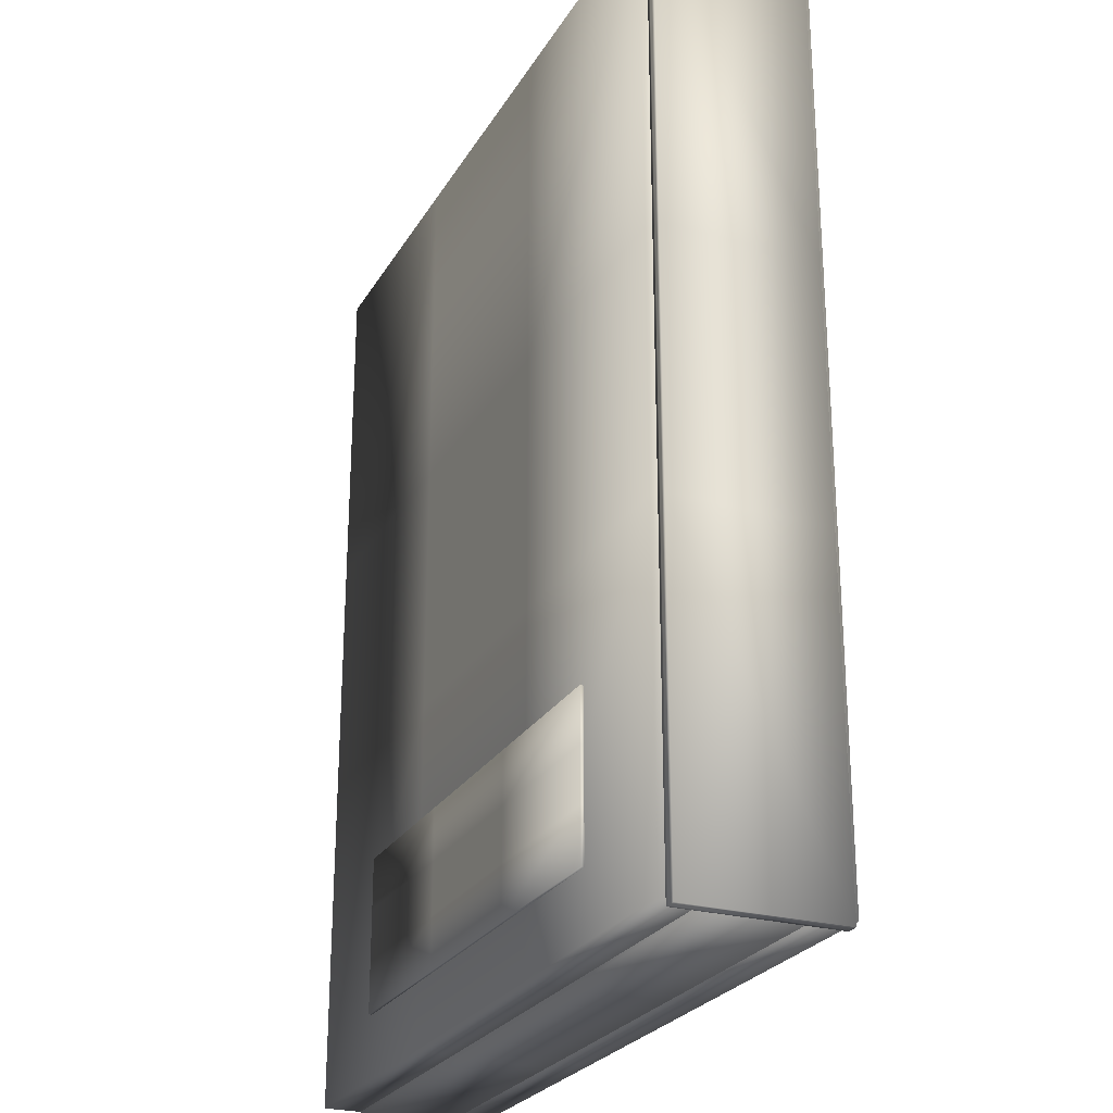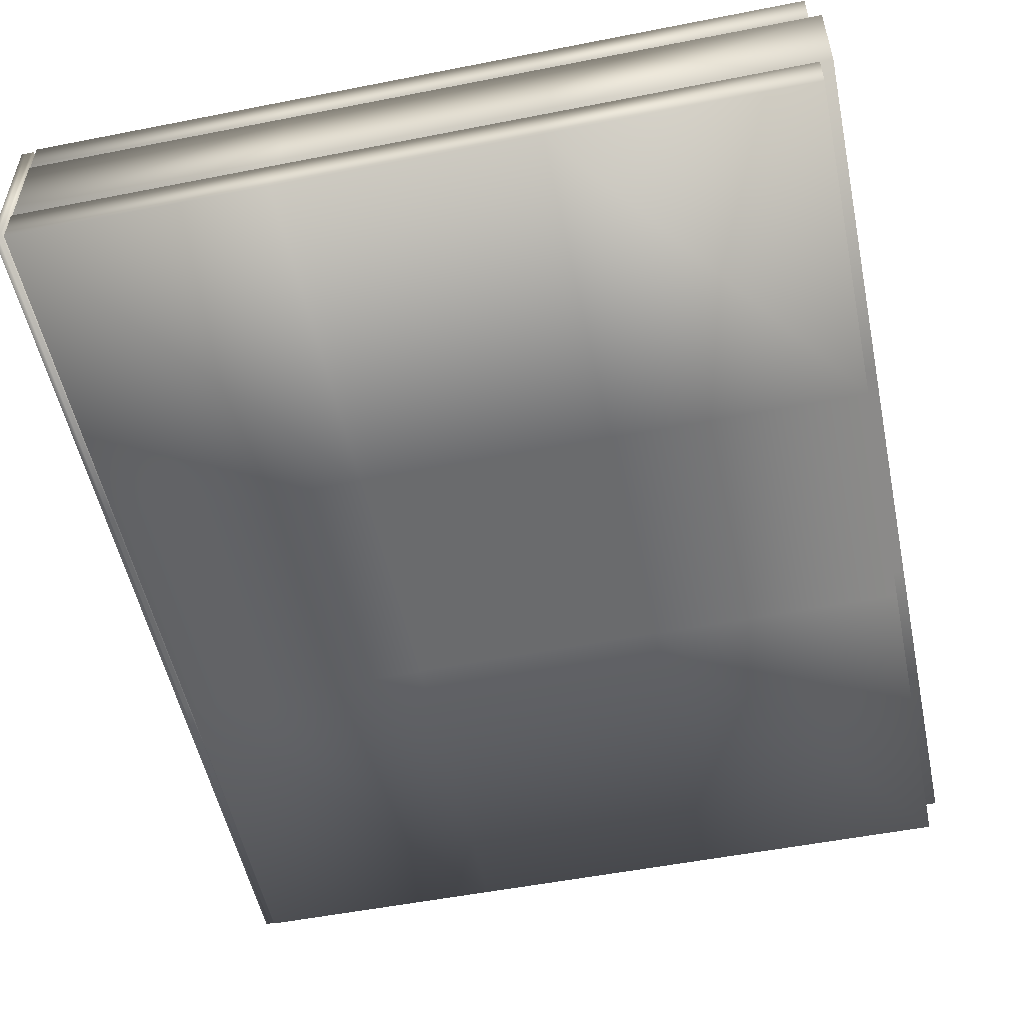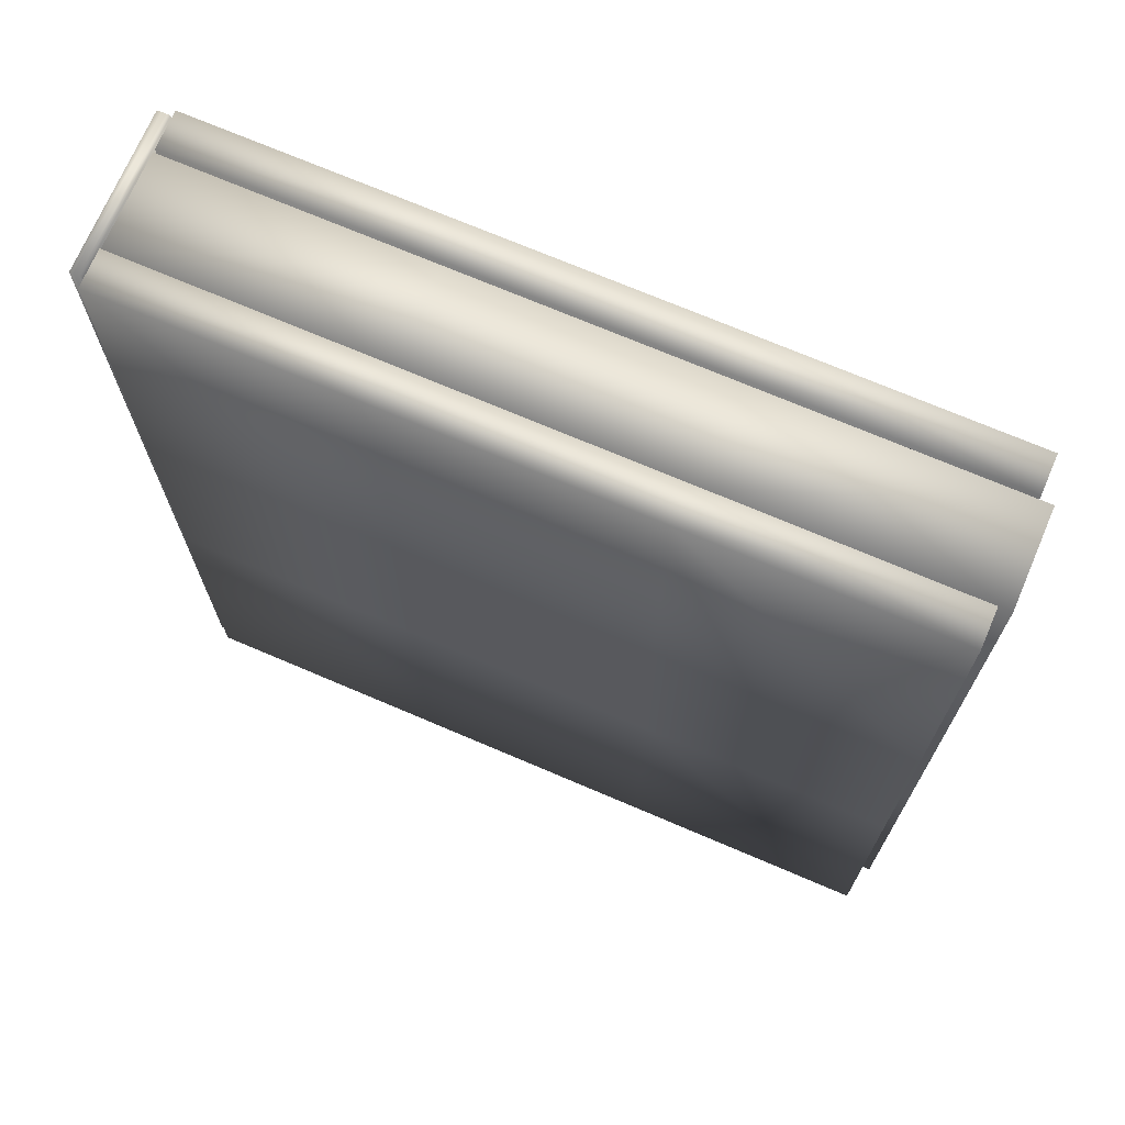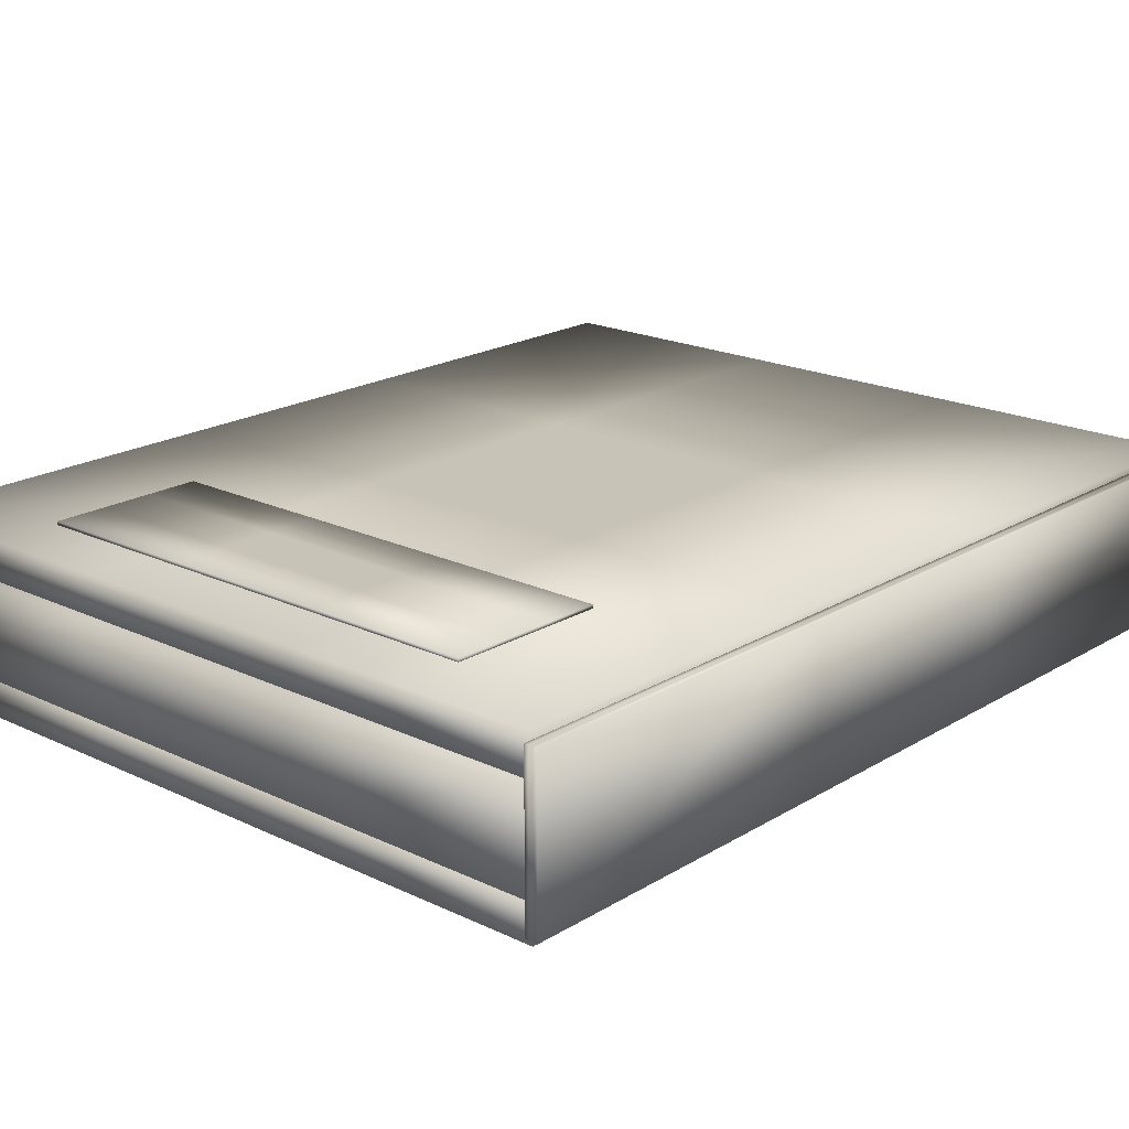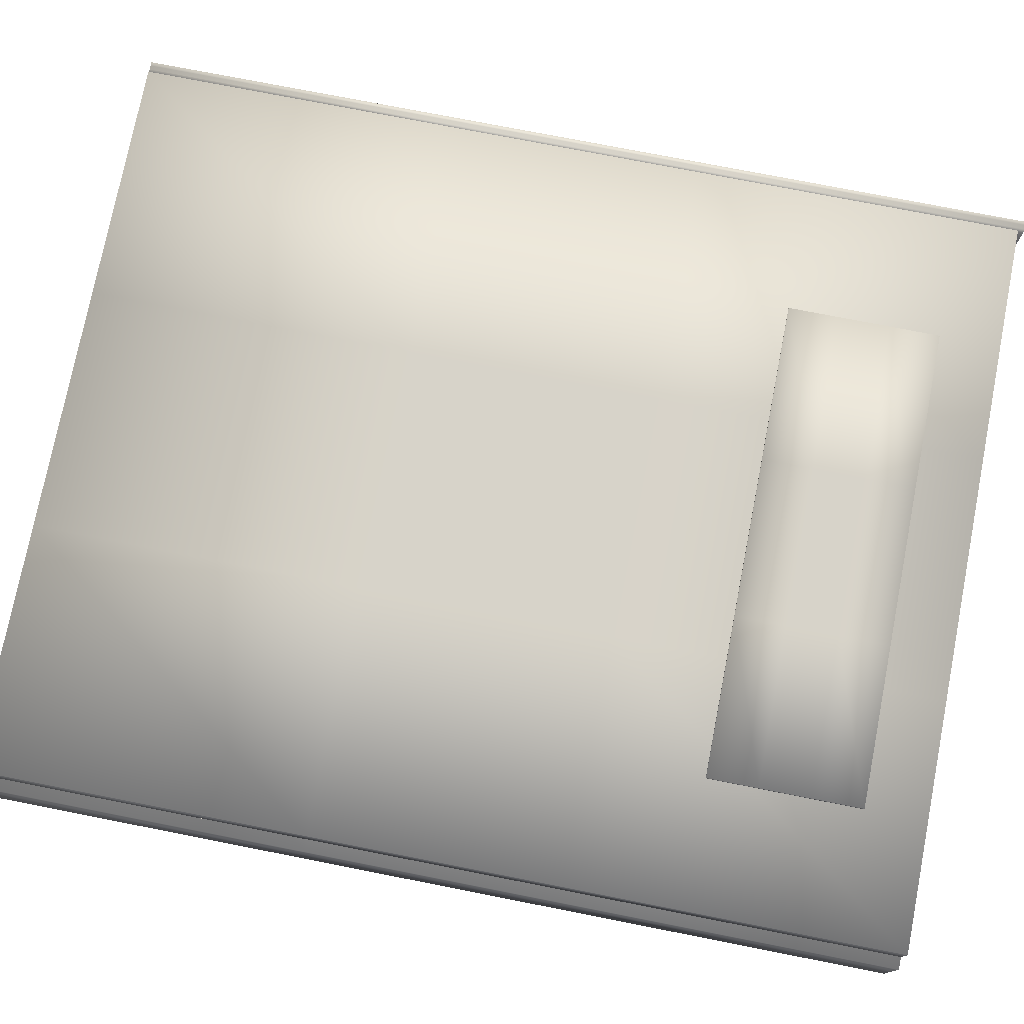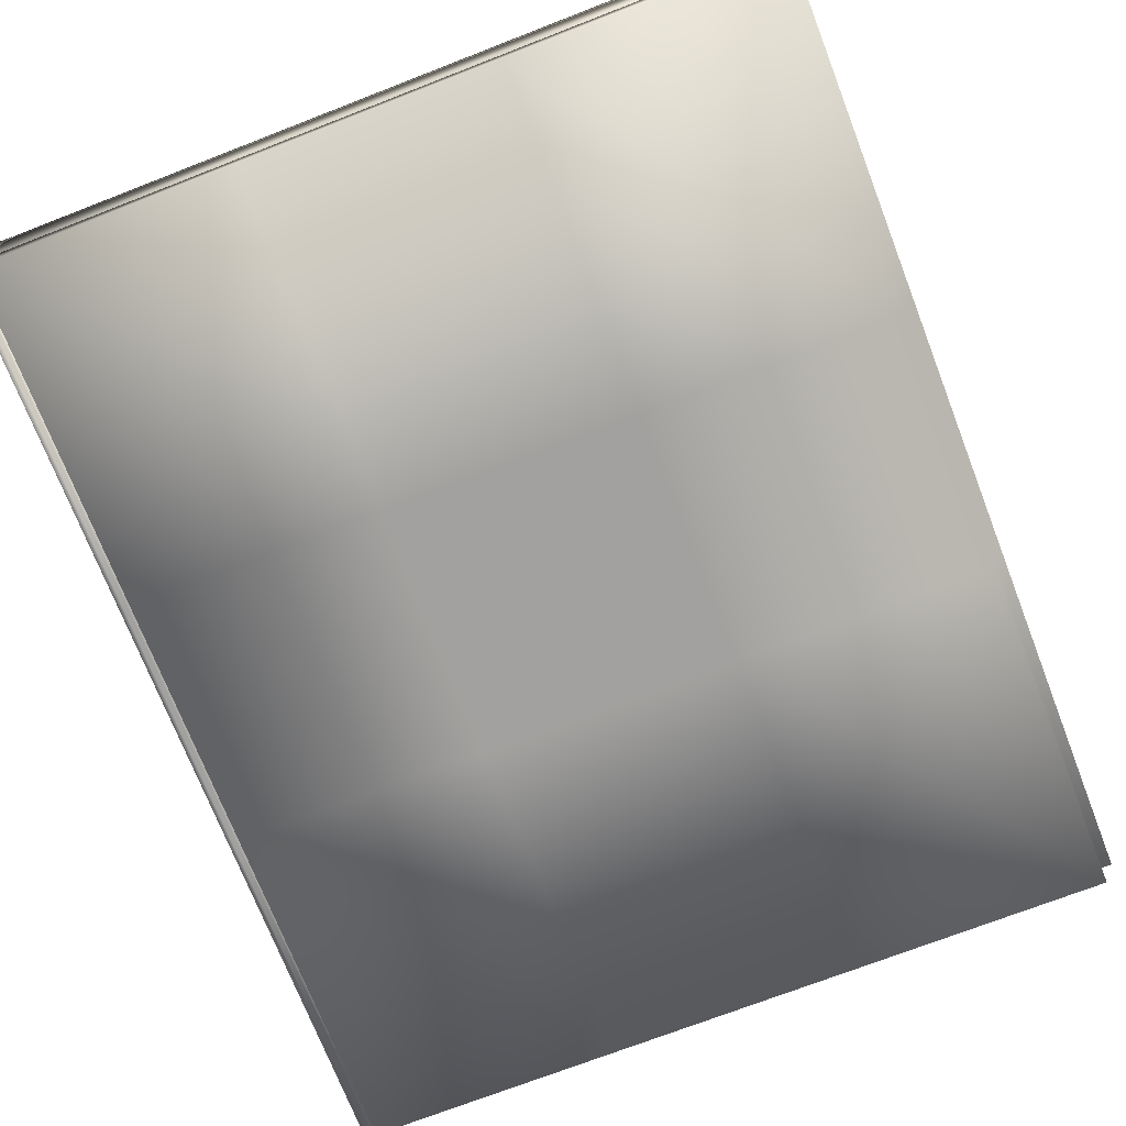
<metadata>
{"format":"obj","ext":"obj","renderer":"f3d","projection":"perspective","resolution":1024,"background":"white","views":[{"elev":-25.5,"azim":-114.0,"up":"+Z"},{"elev":-53.2,"azim":11.9,"up":"+Y"},{"elev":71.1,"azim":23.2,"up":"+Z"},{"elev":19.6,"azim":-138.4,"up":"+Y"},{"elev":76.2,"azim":101.1,"up":"+Y"},{"elev":-72.3,"azim":21.2,"up":"+Y"}]}
</metadata>
<code>
v  -6.541 0 11.77
v  -6.541 0 5.948
v  -2.18 0 5.948
v  -2.18 0 11.77
v  2.18 0 5.948
v  2.18 0 11.77
v  6.541 0 5.948
v  6.541 0 11.77
v  -6.541 0 1.544
v  -2.18 0 1.544
v  2.18 0 1.544
v  6.541 0 1.544
v  -6.541 0 -4.324
v  -2.18 0 -4.324
v  2.18 0 -4.324
v  6.541 0 -4.324
v  -6.541 0.654 11.77
v  -2.18 0.654 11.77
v  -2.18 0.654 5.948
v  -6.541 0.654 5.948
v  2.18 0.654 11.77
v  2.18 0.654 5.948
v  6.541 0.654 11.77
v  6.541 0.654 5.948
v  -2.18 0.654 1.544
v  -6.541 0.654 1.544
v  2.18 0.654 1.544
v  6.541 0.654 1.544
v  -2.18 0.654 -4.324
v  -6.541 0.654 -4.324
v  2.18 0.654 -4.324
v  6.541 0.654 -4.324
v  -6.779 -2.165 11.79
v  -6.779 -2.165 5.918
v  -6.707 -2.165 5.918
v  -6.707 -2.165 11.79
v  -6.636 -2.165 5.918
v  -6.636 -2.165 11.79
v  -6.564 -2.165 5.918
v  -6.564 -2.165 11.79
v  -6.779 -2.165 1.47
v  -6.707 -2.165 1.47
v  -6.636 -2.165 1.47
v  -6.564 -2.165 1.47
v  -6.779 -2.165 -4.443
v  -6.707 -2.165 -4.443
v  -6.636 -2.165 -4.443
v  -6.564 -2.165 -4.443
v  -6.779 0.5483 11.79
v  -6.707 0.5483 11.79
v  -6.707 0.5483 5.918
v  -6.779 0.5483 5.918
v  -6.636 0.5483 11.79
v  -6.636 0.5483 5.918
v  -6.564 0.5483 11.79
v  -6.564 0.5483 5.918
v  -6.707 0.5483 1.47
v  -6.779 0.5483 1.47
v  -6.636 0.5483 1.47
v  -6.564 0.5483 1.47
v  -6.707 0.5483 -4.443
v  -6.779 0.5483 -4.443
v  -6.636 0.5483 -4.443
v  -6.564 0.5483 -4.443
v  -6.541 -2.351 11.82
v  -6.541 -2.351 6
v  -2.18 -2.351 6
v  -2.18 -2.351 11.82
v  2.18 -2.351 6
v  2.18 -2.351 11.82
v  6.541 -2.351 6
v  6.541 -2.351 11.82
v  -6.541 -2.351 1.596
v  -2.18 -2.351 1.596
v  2.18 -2.351 1.596
v  6.541 -2.351 1.596
v  -6.541 -2.351 -4.272
v  -2.18 -2.351 -4.272
v  2.18 -2.351 -4.272
v  6.541 -2.351 -4.272
v  -6.541 -1.697 11.82
v  -2.18 -1.697 11.82
v  -2.18 -1.697 6
v  -6.541 -1.697 6
v  2.18 -1.697 11.82
v  2.18 -1.697 6
v  6.541 -1.697 11.82
v  6.541 -1.697 6
v  -2.18 -1.697 1.596
v  -6.541 -1.697 1.596
v  2.18 -1.697 1.596
v  6.541 -1.697 1.596
v  -2.18 -1.697 -4.272
v  -6.541 -1.697 -4.272
v  2.18 -1.697 -4.272
v  6.541 -1.697 -4.272
v  -6.527 -1.691 11.81
v  -6.527 -1.691 5.974
v  -2.101 -1.691 5.974
v  -2.101 -1.691 11.81
v  2.324 -1.691 5.974
v  2.324 -1.691 11.81
v  6.75 -1.691 5.974
v  6.75 -1.691 11.81
v  -6.527 -1.691 1.554
v  -2.101 -1.691 1.554
v  2.324 -1.691 1.554
v  6.75 -1.691 1.554
v  -6.527 -1.691 -4.33
v  -2.101 -1.691 -4.33
v  2.324 -1.691 -4.33
v  6.75 -1.691 -4.33
v  -6.527 -0.0785 11.81
v  -2.101 -0.0785 11.81
v  -2.101 -0.0785 5.974
v  -6.527 -0.0785 5.974
v  2.324 -0.0785 11.81
v  2.324 -0.0785 5.974
v  6.75 -0.0785 11.81
v  6.75 -0.0785 5.974
v  -2.101 -0.0785 1.554
v  -6.527 -0.0785 1.554
v  2.324 -0.0785 1.554
v  6.75 -0.0785 1.554
v  -2.101 -0.0785 -4.33
v  -6.527 -0.0785 -4.33
v  2.324 -0.0785 -4.33
v  6.75 -0.0785 -4.33
v  -4.278 0.6393 -0.5052
v  -4.278 0.6393 -1.413
v  -1.425 0.6393 -1.413
v  -1.425 0.6393 -0.5052
v  1.427 0.6393 -1.413
v  1.427 0.6393 -0.5052
v  4.28 0.6393 -1.413
v  4.28 0.6393 -0.5052
v  -4.278 0.6393 -2.321
v  -1.425 0.6393 -2.321
v  1.427 0.6393 -2.321
v  4.28 0.6393 -2.321
v  -4.278 0.6393 -3.229
v  -1.425 0.6393 -3.229
v  1.427 0.6393 -3.229
v  4.28 0.6393 -3.229
v  -4.278 0.7116 -0.5052
v  -1.425 0.7116 -0.5052
v  -1.425 0.7116 -1.413
v  -4.278 0.7116 -1.413
v  1.427 0.7116 -0.5052
v  1.427 0.7116 -1.413
v  4.28 0.7116 -0.5052
v  4.28 0.7116 -1.413
v  -1.425 0.7116 -2.321
v  -4.278 0.7116 -2.321
v  1.427 0.7116 -2.321
v  4.28 0.7116 -2.321
v  -1.425 0.7116 -3.229
v  -4.278 0.7116 -3.229
v  1.427 0.7116 -3.229
v  4.28 0.7116 -3.229
o Box005
g Box005
f 1 2 3 4
f 4 3 5 6
f 6 5 7 8
f 2 9 10 3
f 3 10 11 5
f 5 11 12 7
f 9 13 14 10
f 10 14 15 11
f 11 15 16 12
f 17 18 19 20
f 18 21 22 19
f 21 23 24 22
f 20 19 25 26
f 19 22 27 25
f 22 24 28 27
f 26 25 29 30
f 25 27 31 29
f 27 28 32 31
f 1 4 18 17
f 4 6 21 18
f 6 8 23 21
f 8 7 24 23
f 7 12 28 24
f 12 16 32 28
f 16 15 31 32
f 15 14 29 31
f 14 13 30 29
f 13 9 26 30
f 9 2 20 26
f 2 1 17 20
f 33 34 35 36
f 36 35 37 38
f 38 37 39 40
f 34 41 42 35
f 35 42 43 37
f 37 43 44 39
f 41 45 46 42
f 42 46 47 43
f 43 47 48 44
f 49 50 51 52
f 50 53 54 51
f 53 55 56 54
f 52 51 57 58
f 51 54 59 57
f 54 56 60 59
f 58 57 61 62
f 57 59 63 61
f 59 60 64 63
f 33 36 50 49
f 36 38 53 50
f 38 40 55 53
f 40 39 56 55
f 39 44 60 56
f 44 48 64 60
f 48 47 63 64
f 47 46 61 63
f 46 45 62 61
f 45 41 58 62
f 41 34 52 58
f 34 33 49 52
f 65 66 67 68
f 68 67 69 70
f 70 69 71 72
f 66 73 74 67
f 67 74 75 69
f 69 75 76 71
f 73 77 78 74
f 74 78 79 75
f 75 79 80 76
f 81 82 83 84
f 82 85 86 83
f 85 87 88 86
f 84 83 89 90
f 83 86 91 89
f 86 88 92 91
f 90 89 93 94
f 89 91 95 93
f 91 92 96 95
f 65 68 82 81
f 68 70 85 82
f 70 72 87 85
f 72 71 88 87
f 71 76 92 88
f 76 80 96 92
f 80 79 95 96
f 79 78 93 95
f 78 77 94 93
f 77 73 90 94
f 73 66 84 90
f 66 65 81 84
f 97 98 99 100
f 100 99 101 102
f 102 101 103 104
f 98 105 106 99
f 99 106 107 101
f 101 107 108 103
f 105 109 110 106
f 106 110 111 107
f 107 111 112 108
f 113 114 115 116
f 114 117 118 115
f 117 119 120 118
f 116 115 121 122
f 115 118 123 121
f 118 120 124 123
f 122 121 125 126
f 121 123 127 125
f 123 124 128 127
f 97 100 114 113
f 100 102 117 114
f 102 104 119 117
f 104 103 120 119
f 103 108 124 120
f 108 112 128 124
f 112 111 127 128
f 111 110 125 127
f 110 109 126 125
f 109 105 122 126
f 105 98 116 122
f 98 97 113 116
f 129 130 131 132
f 132 131 133 134
f 134 133 135 136
f 130 137 138 131
f 131 138 139 133
f 133 139 140 135
f 137 141 142 138
f 138 142 143 139
f 139 143 144 140
f 145 146 147 148
f 146 149 150 147
f 149 151 152 150
f 148 147 153 154
f 147 150 155 153
f 150 152 156 155
f 154 153 157 158
f 153 155 159 157
f 155 156 160 159
f 129 132 146 145
f 132 134 149 146
f 134 136 151 149
f 136 135 152 151
f 135 140 156 152
f 140 144 160 156
f 144 143 159 160
f 143 142 157 159
f 142 141 158 157
f 141 137 154 158
f 137 130 148 154
f 130 129 145 148

</code>
